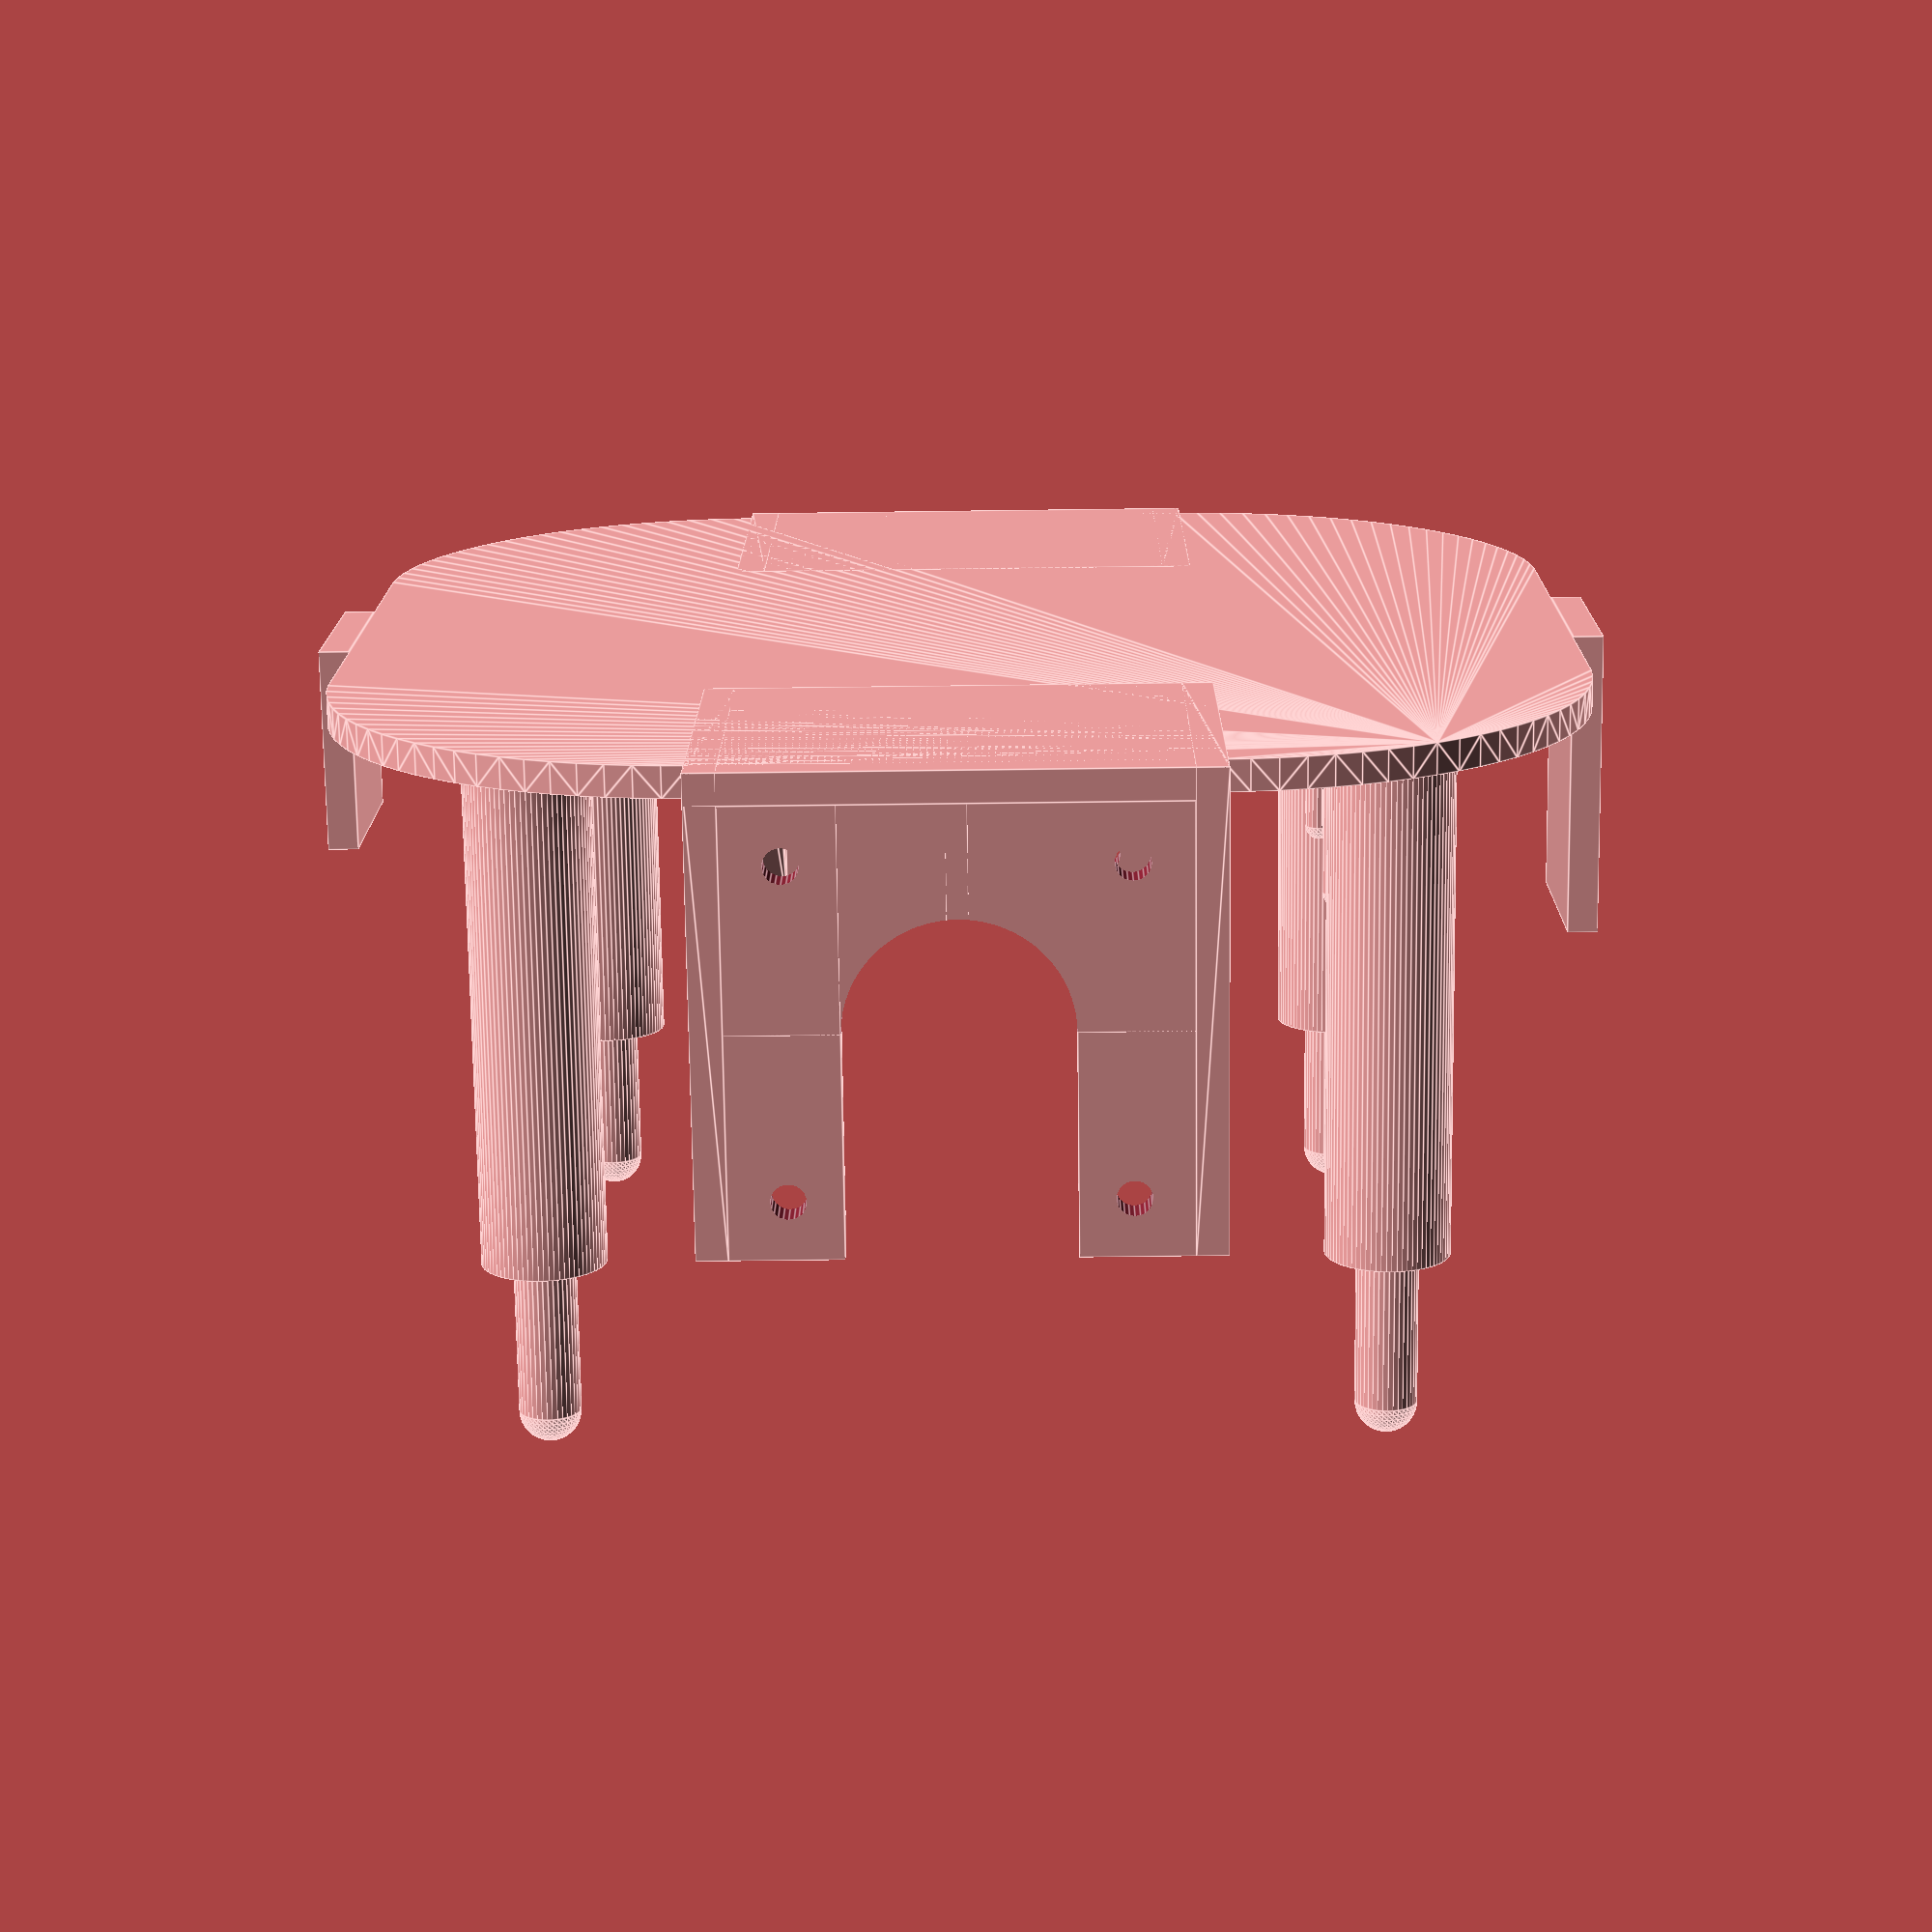
<openscad>
$fa=4;
$fs=0.5;

frame();

//TODO
//-battery compartment:
//		-separate supplies for arduino, motor shield, uarms ?
//		-AA battery: diameter = 14.5, height = 50.5
//		-AAA battery: diameter = 10.5, height = 44.5
//		-configuration:
//			-motor:4x1 AA front+back, or 8x1/4x2 under/above arduino ?
//			-electronic: 4x1 AAA below/above the arduino
//-mount for electronic:
//		-arduino: make it slide vertically (easier to mount/remove)
//		-IMU sensor (above the arduino ?)
//		-bluetooth transmitter
//		-buck for connection power to uarm
//-mount for castor wheels
//should the frame be split into parts for easier printing ?

/////////////////////////

//total width = width + 2*thickness
//motors are 3*32 = 64
//arduino is 54
//2mm on each side: 54 + 4 + 64 = 122
module frame(width = 122, depth = 120, thickness = 3) {
	union(){
		translate([-width/2,-depth/2,-thickness]) base(width, depth, thickness, 0.3);
		translate([-40,-40,0]) uarm_support(height = 50);
		//motors
		translate([-width/2,0,0]) motor_mount(thickness);
		translate([width/2,0,0]) rotate([0,0,180]) motor_mount(thickness);
		//electronic
		translate([27-2.5,-15,0]) rotate([0,0,90]) arduino_mount(peg = 20);
		//to mount the castor wheels
		translate([0,-depth/2-thickness,-thickness]) castor_frame_mount(thickness);
		translate([0, depth/2,-thickness]) castor_frame_mount(thickness, 30);
	}
}

module base(width, depth, thickness = 3, rounding = 0.1) {
	eps = 0.1;
	rad = width * rounding;
	cx = width-2*rad;
	cy = depth-2*rad;
	cz = thickness - eps;
	minkowski(){
		translate([rad, rad, 0]) cube([cx, cy, cz]);
		cylinder(r=rad, h=eps);
	}
}

/////////////////////////

cmw = 20; //castor mount width

module castor_frame_mount(thickness = 3, height = 20) {
	translate([-cmw/2,0,0]) {
		difference() {
			cube([cmw,thickness,height]);
			//TODO some holes/peg to attache the other part ??
		}
	}
}

module castor_mount(thickness = 3, height = 20) {
	//what are the dimension of the wheels
	castor_top = 15 + 20 + 3 + 1; //from ground
	peg_radius = 2.5;
	peg_height = 10; //without the pin lip
	ground_clearance = 30 - 17 - thickness;
	horizontal_space = 15 + 5 + 7; //tire to pin + 5
	//TODO
}

/////////////////////////

module arduino_vertical_mount(thickness = 2, peg = 5, add_x = 0, add_z = 0) {
	union() {
		translate([-add_x,0,0]) cube([58+2*add_x, thickness, 54]);
		translate([3,0,3]) rotate([90,0,0]) arduino_mount(peg = peg);
	}
}

module arduino_mount(height = 3, peg = 5) {
	//http://www.adafruit.com/datasheets/arduino_hole_dimensions.pdf
	//PCB (without connector): 54 x 70mm
	radius = 2.8 / 2; //hole is 3.2
	thickness = 1.5;
	union(){
		translate([   0,    0, 0]) support_peg(radius, thickness, height, peg);
		translate([ 1.3, 48.2, 0]) support_peg(radius, thickness, height, peg);
		translate([52.1,  5.1, 0]) support_peg(radius, thickness, height, peg);
		translate([52.1,   33, 0]) support_peg(radius, thickness, height, peg);
	}
}

/////////////////////////

module motor_mount_half(thickness = 3) {
	//screws are M3
	motor_width = 42;
	screw_width = 31;
	shaft_width = 22; //actually this is the thing around the shaft
	motor_depth = 32; //+2mm for the thing around the shaft
	r1 = (motor_width-shaft_width+1)/2;
	d1 = (motor_width-screw_width)/2;
	difference() {
		union() {
			translate([-thickness,-thickness,-thickness])
				cube([motor_depth+thickness,motor_width+2*thickness,thickness]);
			translate([-thickness,0,0])
				cube([thickness,motor_width/2-r1,motor_width]);
			difference() {
				translate([-thickness,0,0])
					cube([thickness,motor_width/2+1,motor_width/2]);
				translate([1,motor_width/2,motor_width/2])
					rotate([0,-90,0])
						cylinder(r= r1, h=thickness+2);
			}
			hull() {
				translate([-thickness,-thickness,motor_width-thickness])
					cube([thickness,thickness,thickness]);
				translate([-thickness,-thickness,-thickness])
					cube([motor_depth+thickness,thickness,thickness]);
			}
		}
		translate([1,d1,d1]) rotate([0,-90,0]) cylinder(r=3.3/2, h=thickness+2);
		translate([1,d1,motor_width-d1]) rotate([0,-90,0]) cylinder(r=3.3/2, h=thickness+2);
	}
}

module motor_mount(thickness = 3) {
	motor_width = 42;
	translate([0,-motor_width/2,0]) {
		union(){
			motor_mount_half(thickness);
			translate([0,motor_width,0])
				mirror([0,1,0])
					motor_mount_half(thickness);
		}
	}
}


/////////////////////////

module support_peg(radius, thickness, height, peg) {
	union() {
		cylinder(r= radius + thickness, h = height);
		cylinder(r= radius, h = height + peg);
		translate([0,0,height + peg]) sphere(r = radius);
	}
}

module uarm_leg(height, peg_over) {
	peg_radius = 3; // (7-1)/2
	support_peg(peg_radius, 3, height, 10 + peg_over);
}

module uarm_support(height = 50, peg_over = 5) {
	translate([ 0, 0, 0]) uarm_leg(height, peg_over);
	translate([ 0,80, 0]) uarm_leg(height, peg_over);
	translate([80, 0, 0]) uarm_leg(height, peg_over);
	translate([80,80, 0]) uarm_leg(height, peg_over);
}
</openscad>
<views>
elev=74.5 azim=269.6 roll=180.8 proj=p view=edges
</views>
